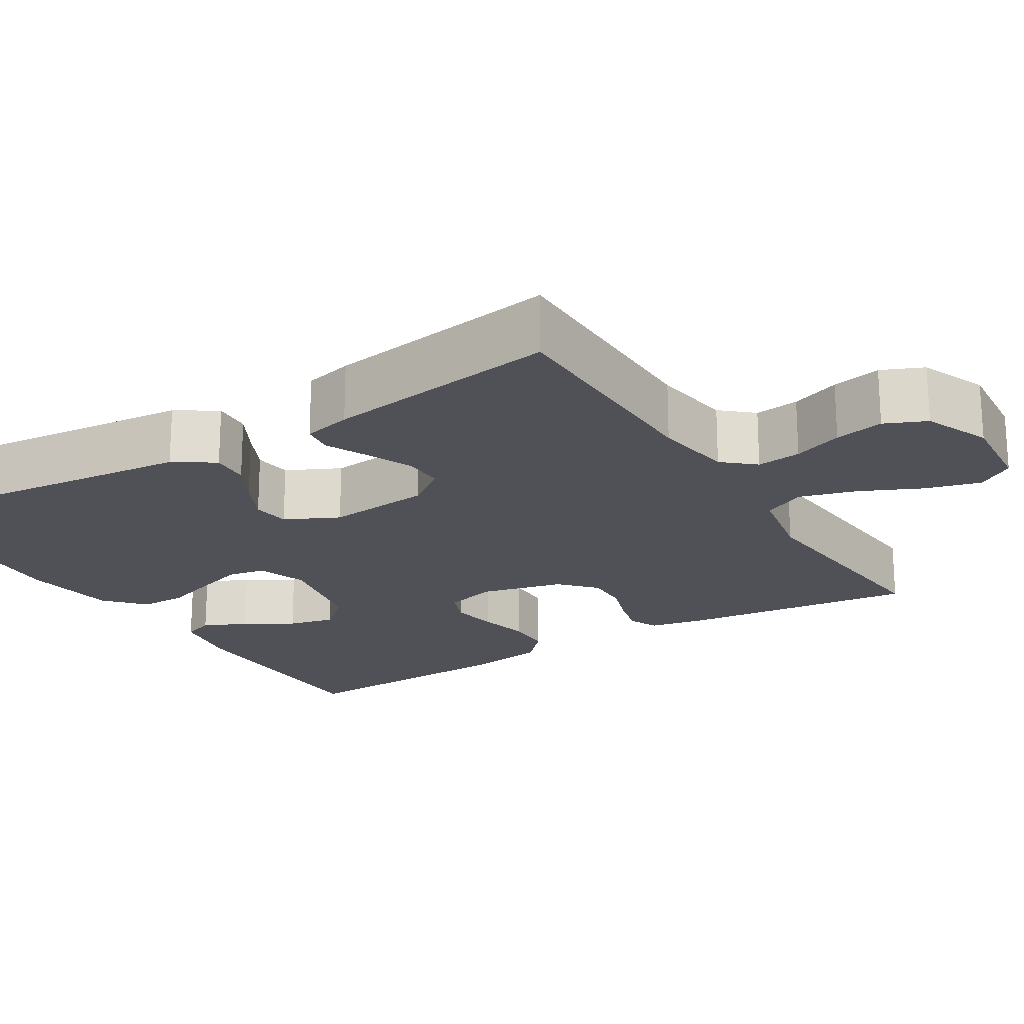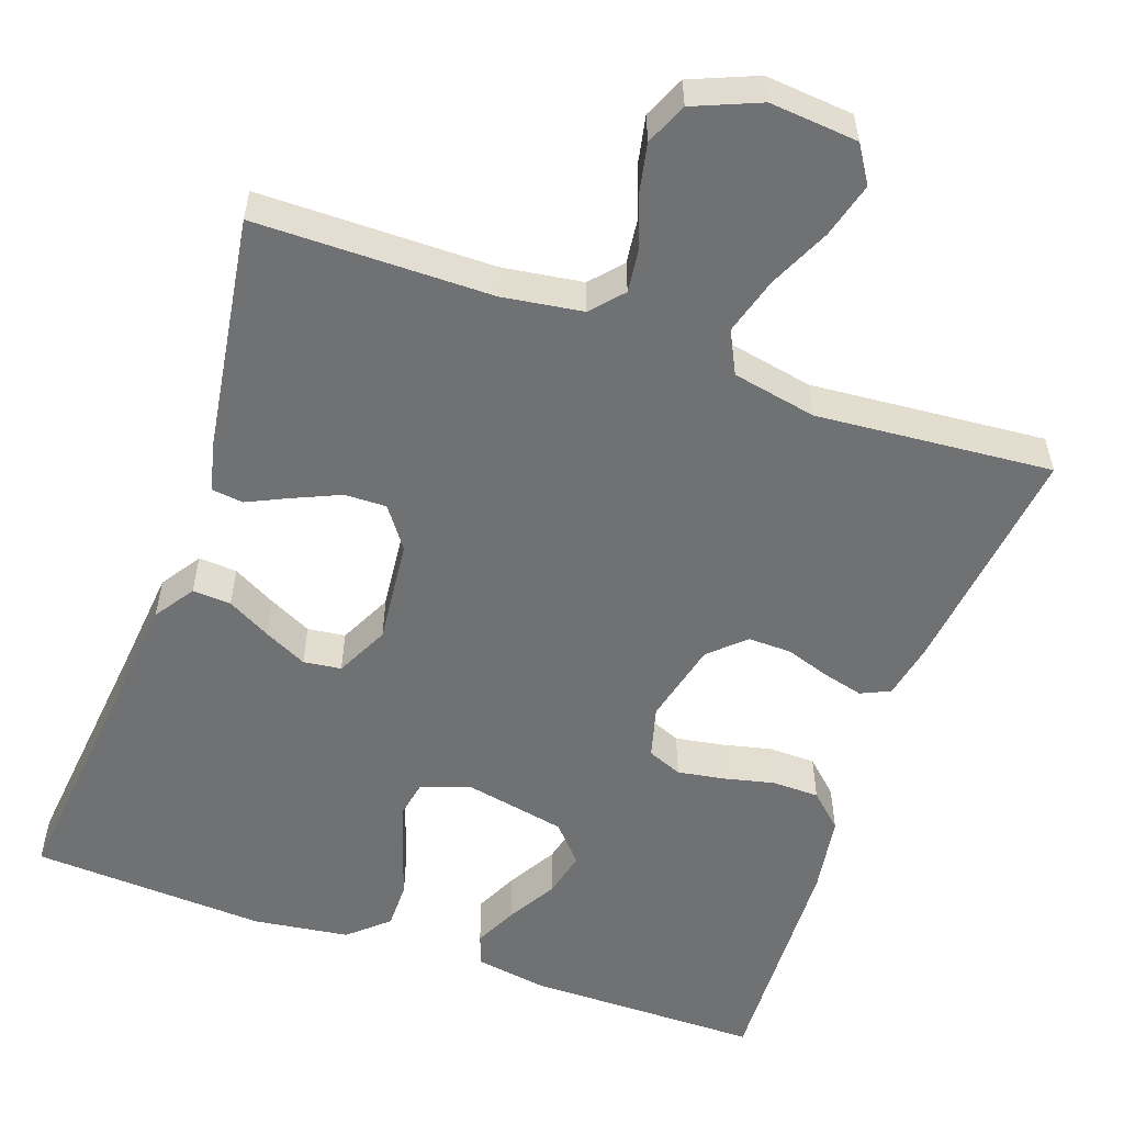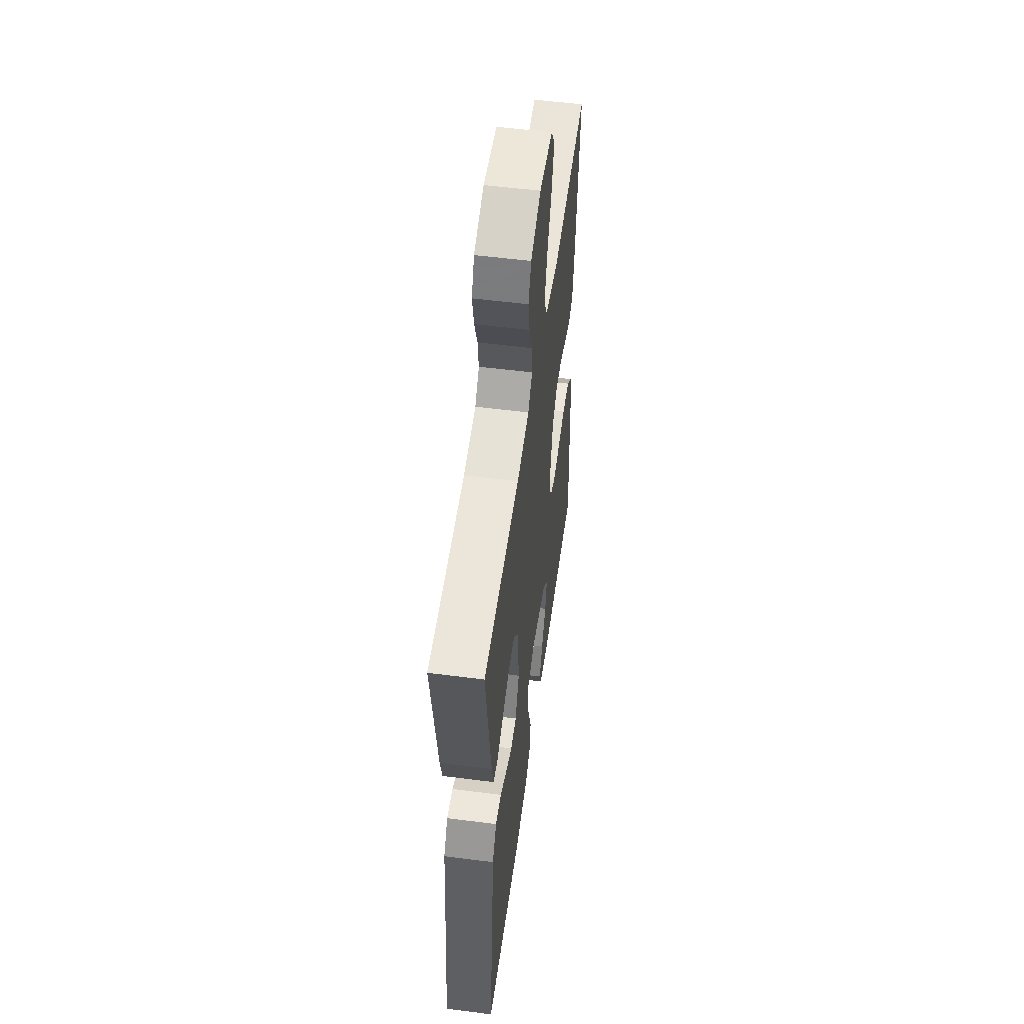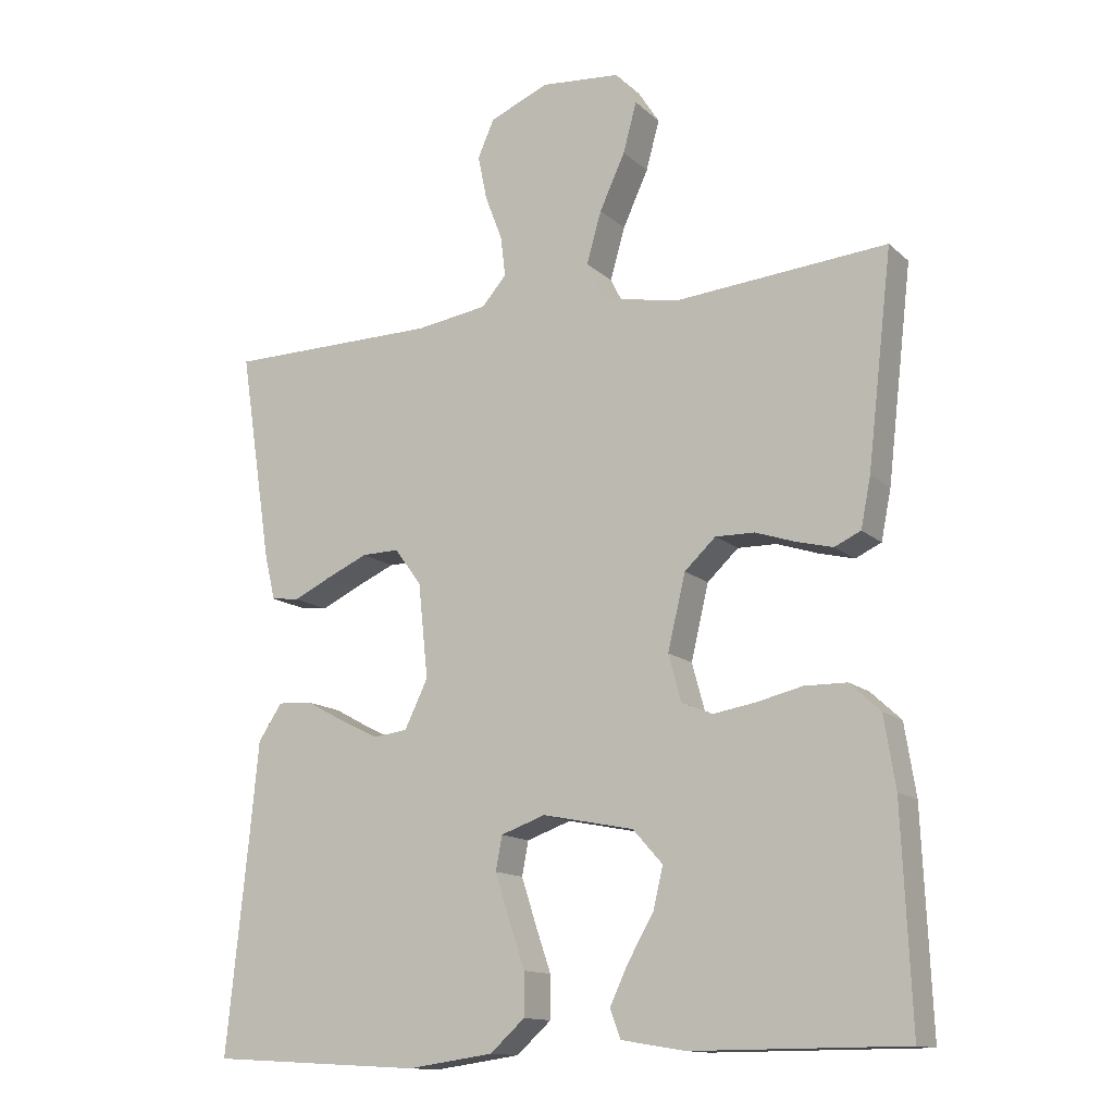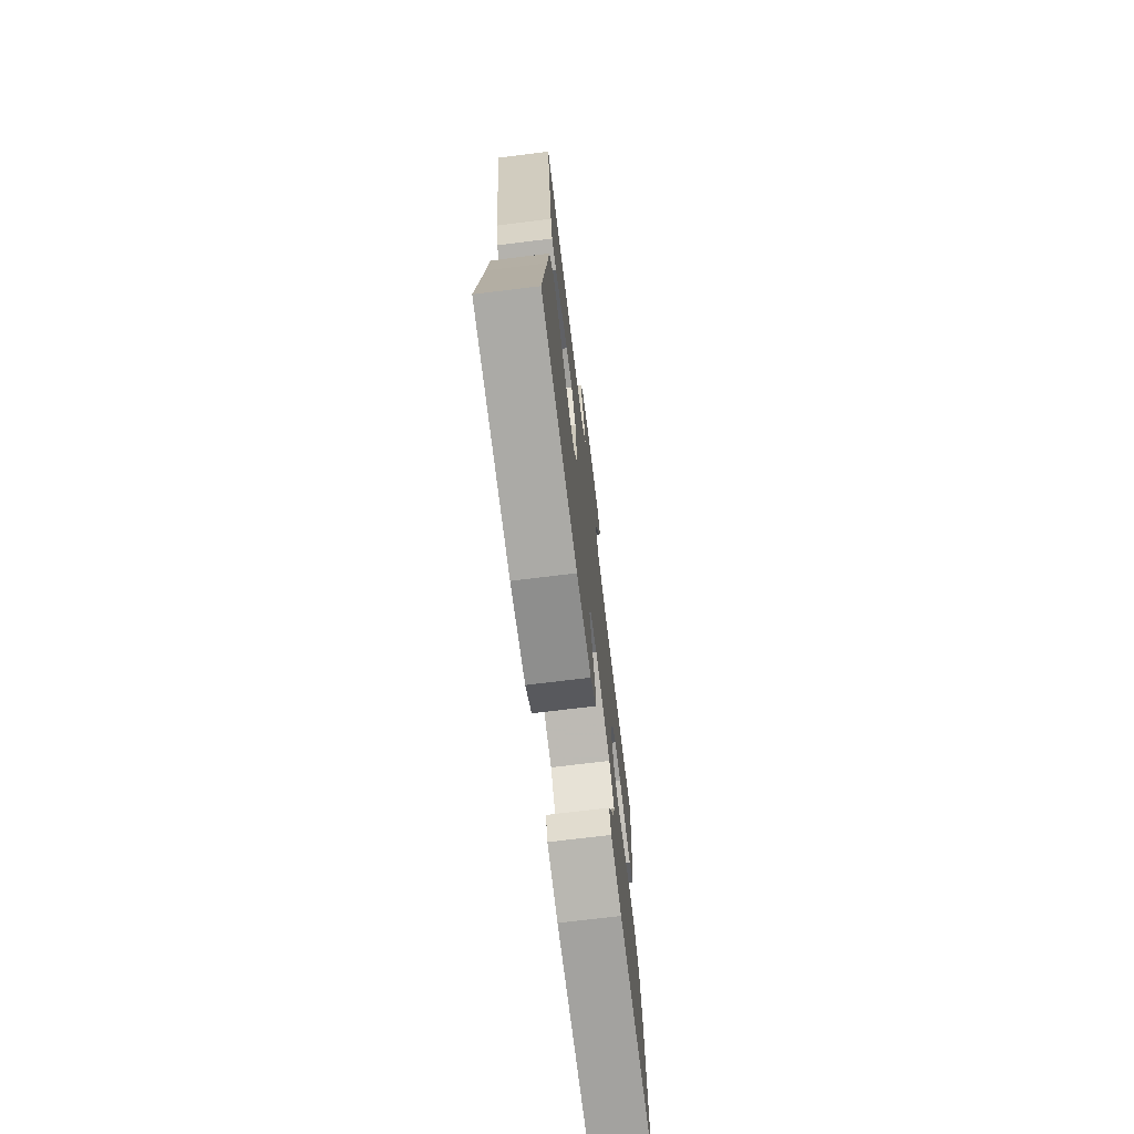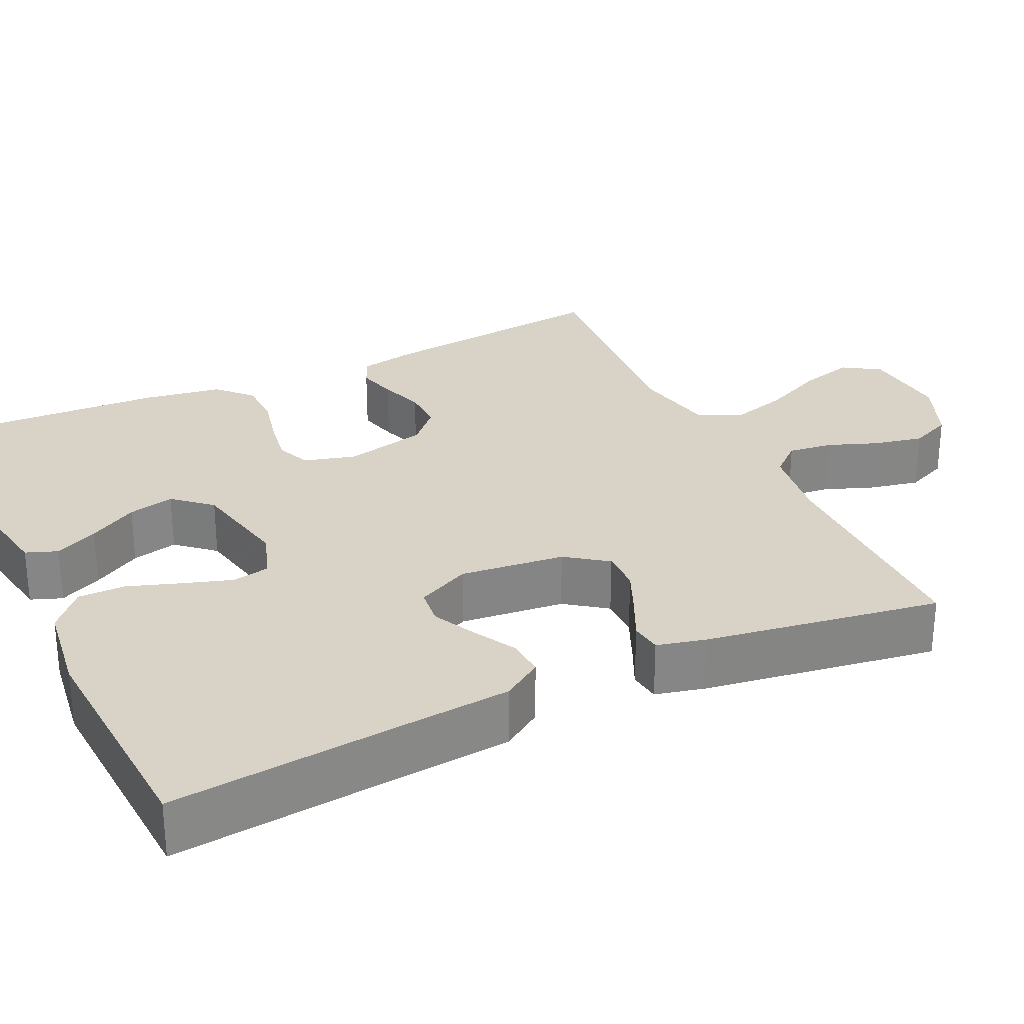
<metadata>
{"format":"obj","ext":"obj","renderer":"f3d","projection":"perspective","resolution":1024,"background":"white","views":[{"elev":-20.4,"azim":-58.4,"up":"+Y"},{"elev":-55.1,"azim":-19.5,"up":"+Y"},{"elev":54.0,"azim":-82.2,"up":"+Z"},{"elev":-13.5,"azim":28.7,"up":"+Z"},{"elev":-72.7,"azim":-83.0,"up":"+Z"},{"elev":28.2,"azim":-115.4,"up":"+Y"}]}
</metadata>
<code>
v -0.5 0.07 0.5
v -0.2 0.07 0.502
v -0.098 0.07 0.517
v -0.063 0.07 0.557
v -0.07 0.07 0.614
v -0.094 0.07 0.677
v -0.107 0.07 0.74
v -0.084 0.07 0.793
v 0 0.07 0.828
v 0.112 0.07 0.818
v 0.142 0.07 0.771
v 0.123 0.07 0.701
v 0.087 0.07 0.623
v 0.066 0.07 0.55
v 0.093 0.07 0.496
v 0.2 0.07 0.475
v 0.5 0.07 0.5
v 0.465 0.07 0.2
v 0.451 0.07 0.13
v 0.414 0.07 0.113
v 0.363 0.07 0.126
v 0.306 0.07 0.145
v 0.251 0.07 0.146
v 0.207 0.07 0.105
v 0.182 0.07 0
v 0.2 0.07 -0.066
v 0.244 0.07 -0.084
v 0.304 0.07 -0.074
v 0.368 0.07 -0.059
v 0.428 0.07 -0.06
v 0.471 0.07 -0.1
v 0.487 0.07 -0.2
v 0.5 0.07 -0.5
v 0.2 0.07 -0.501
v 0.11 0.07 -0.486
v 0.095 0.07 -0.446
v 0.121 0.07 -0.391
v 0.157 0.07 -0.329
v 0.171 0.07 -0.27
v 0.129 0.07 -0.223
v 0 0.07 -0.197
v -0.063 0.07 -0.219
v -0.072 0.07 -0.267
v -0.052 0.07 -0.329
v -0.029 0.07 -0.396
v -0.029 0.07 -0.456
v -0.078 0.07 -0.5
v -0.2 0.07 -0.517
v -0.5 0.07 -0.5
v -0.469 0.07 -0.2
v -0.456 0.07 -0.065
v -0.422 0.07 -0.014
v -0.373 0.07 -0.017
v -0.318 0.07 -0.047
v -0.263 0.07 -0.074
v -0.215 0.07 -0.068
v -0.182 0.07 0
v -0.196 0.07 0.133
v -0.234 0.07 0.185
v -0.287 0.07 0.184
v -0.346 0.07 0.158
v -0.399 0.07 0.133
v -0.439 0.07 0.138
v -0.454 0.07 0.2
v -0.5 0 0.5
v -0.2 0 0.502
v -0.098 0 0.517
v -0.063 0 0.557
v -0.07 0 0.614
v -0.094 0 0.677
v -0.107 0 0.74
v -0.084 0 0.793
v 0 0 0.828
v 0.112 0 0.818
v 0.142 0 0.771
v 0.123 0 0.701
v 0.087 0 0.623
v 0.066 0 0.55
v 0.093 0 0.496
v 0.2 0 0.475
v 0.5 0 0.5
v 0.465 0 0.2
v 0.451 0 0.13
v 0.414 0 0.113
v 0.363 0 0.126
v 0.306 0 0.145
v 0.251 0 0.146
v 0.207 0 0.105
v 0.182 0 0
v 0.2 0 -0.066
v 0.244 0 -0.084
v 0.304 0 -0.074
v 0.368 0 -0.059
v 0.428 0 -0.06
v 0.471 0 -0.1
v 0.487 0 -0.2
v 0.5 0 -0.5
v 0.2 0 -0.501
v 0.11 0 -0.486
v 0.095 0 -0.446
v 0.121 0 -0.391
v 0.157 0 -0.329
v 0.171 0 -0.27
v 0.129 0 -0.223
v 0 0 -0.197
v -0.063 0 -0.219
v -0.072 0 -0.267
v -0.052 0 -0.329
v -0.029 0 -0.396
v -0.029 0 -0.456
v -0.078 0 -0.5
v -0.2 0 -0.517
v -0.5 0 -0.5
v -0.469 0 -0.2
v -0.456 0 -0.065
v -0.422 0 -0.014
v -0.373 0 -0.017
v -0.318 0 -0.047
v -0.263 0 -0.074
v -0.215 0 -0.068
v -0.182 0 0
v -0.196 0 0.133
v -0.234 0 0.185
v -0.287 0 0.184
v -0.346 0 0.158
v -0.399 0 0.133
v -0.439 0 0.138
v -0.454 0 0.2
f 64 1 2
f 63 64 2
f 62 63 2
f 61 62 2
f 60 61 2 3
f 59 60 3 4
f 58 59 4
f 57 58 4
f 52 53 54
f 51 52 54
f 50 51 54
f 50 54 55
f 49 50 55
f 48 49 55
f 47 48 55
f 46 47 55
f 45 46 55
f 44 45 55
f 43 44 55 56
f 36 37 38
f 35 36 38
f 34 35 38
f 33 34 38
f 32 33 38
f 31 32 38
f 30 31 38
f 29 30 38
f 28 29 38 39
f 27 28 39 40
f 20 21 22
f 19 20 22
f 18 19 22
f 17 18 22
f 16 17 22
f 15 16 22 23
f 14 15 23 24
f 11 12 13
f 10 11 13
f 9 10 13
f 8 9 13
f 7 8 13
f 6 7 13
f 5 6 13
f 4 5 13 14
f 14 24 25
f 4 14 25
f 57 4 25
f 42 43 56 57
f 26 27 40 41
f 41 42 57
f 26 41 57
f 25 26 57
f 66 65 128
f 66 128 127
f 66 127 126
f 66 126 125
f 67 66 125 124
f 68 67 124 123
f 68 123 122
f 68 122 121
f 118 117 116
f 118 116 115
f 118 115 114
f 119 118 114
f 119 114 113
f 119 113 112
f 119 112 111
f 119 111 110
f 119 110 109
f 119 109 108
f 120 119 108 107
f 102 101 100
f 102 100 99
f 102 99 98
f 102 98 97
f 102 97 96
f 102 96 95
f 102 95 94
f 102 94 93
f 103 102 93 92
f 104 103 92 91
f 86 85 84
f 86 84 83
f 86 83 82
f 86 82 81
f 86 81 80
f 87 86 80 79
f 88 87 79 78
f 77 76 75
f 77 75 74
f 77 74 73
f 77 73 72
f 77 72 71
f 77 71 70
f 77 70 69
f 78 77 69 68
f 89 88 78
f 89 78 68
f 89 68 121
f 121 120 107 106
f 105 104 91 90
f 121 106 105
f 121 105 90
f 121 90 89
f 1 65 66 2
f 2 66 67 3
f 3 67 68 4
f 4 68 69 5
f 5 69 70 6
f 6 70 71 7
f 7 71 72 8
f 8 72 73 9
f 9 73 74 10
f 10 74 75 11
f 11 75 76 12
f 12 76 77 13
f 13 77 78 14
f 14 78 79 15
f 15 79 80 16
f 16 80 81 17
f 17 81 82 18
f 18 82 83 19
f 19 83 84 20
f 20 84 85 21
f 21 85 86 22
f 22 86 87 23
f 23 87 88 24
f 24 88 89 25
f 25 89 90 26
f 26 90 91 27
f 27 91 92 28
f 28 92 93 29
f 29 93 94 30
f 30 94 95 31
f 31 95 96 32
f 32 96 97 33
f 33 97 98 34
f 34 98 99 35
f 35 99 100 36
f 36 100 101 37
f 37 101 102 38
f 38 102 103 39
f 39 103 104 40
f 40 104 105 41
f 41 105 106 42
f 42 106 107 43
f 43 107 108 44
f 44 108 109 45
f 45 109 110 46
f 46 110 111 47
f 47 111 112 48
f 48 112 113 49
f 49 113 114 50
f 50 114 115 51
f 51 115 116 52
f 52 116 117 53
f 53 117 118 54
f 54 118 119 55
f 55 119 120 56
f 56 120 121 57
f 57 121 122 58
f 58 122 123 59
f 59 123 124 60
f 60 124 125 61
f 61 125 126 62
f 62 126 127 63
f 63 127 128 64
f 64 128 65 1

</code>
